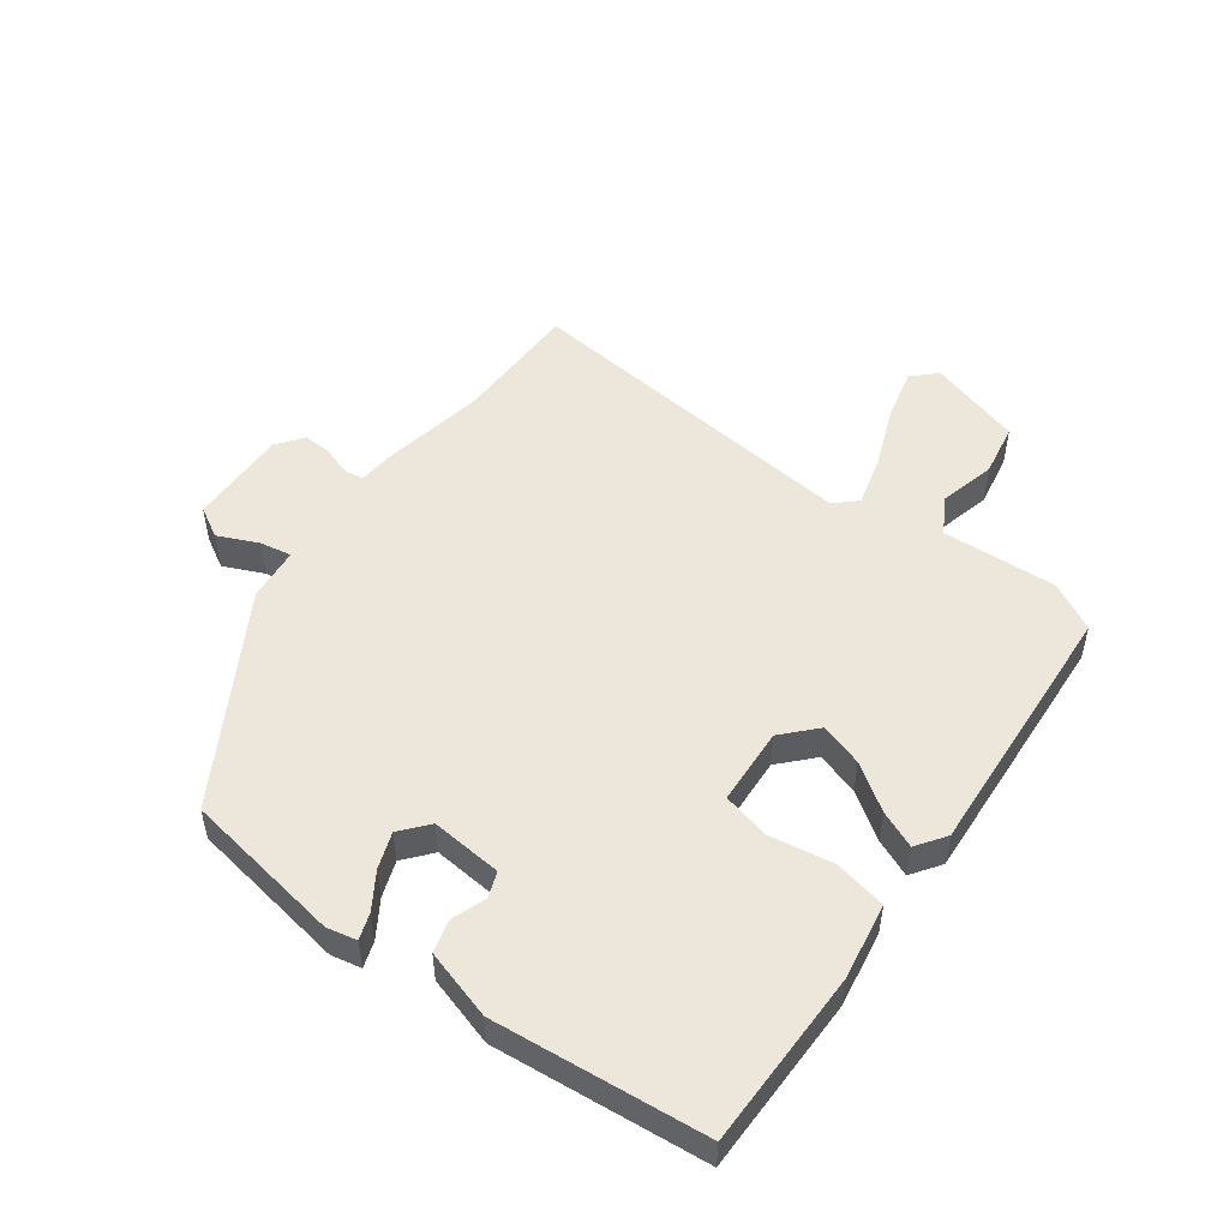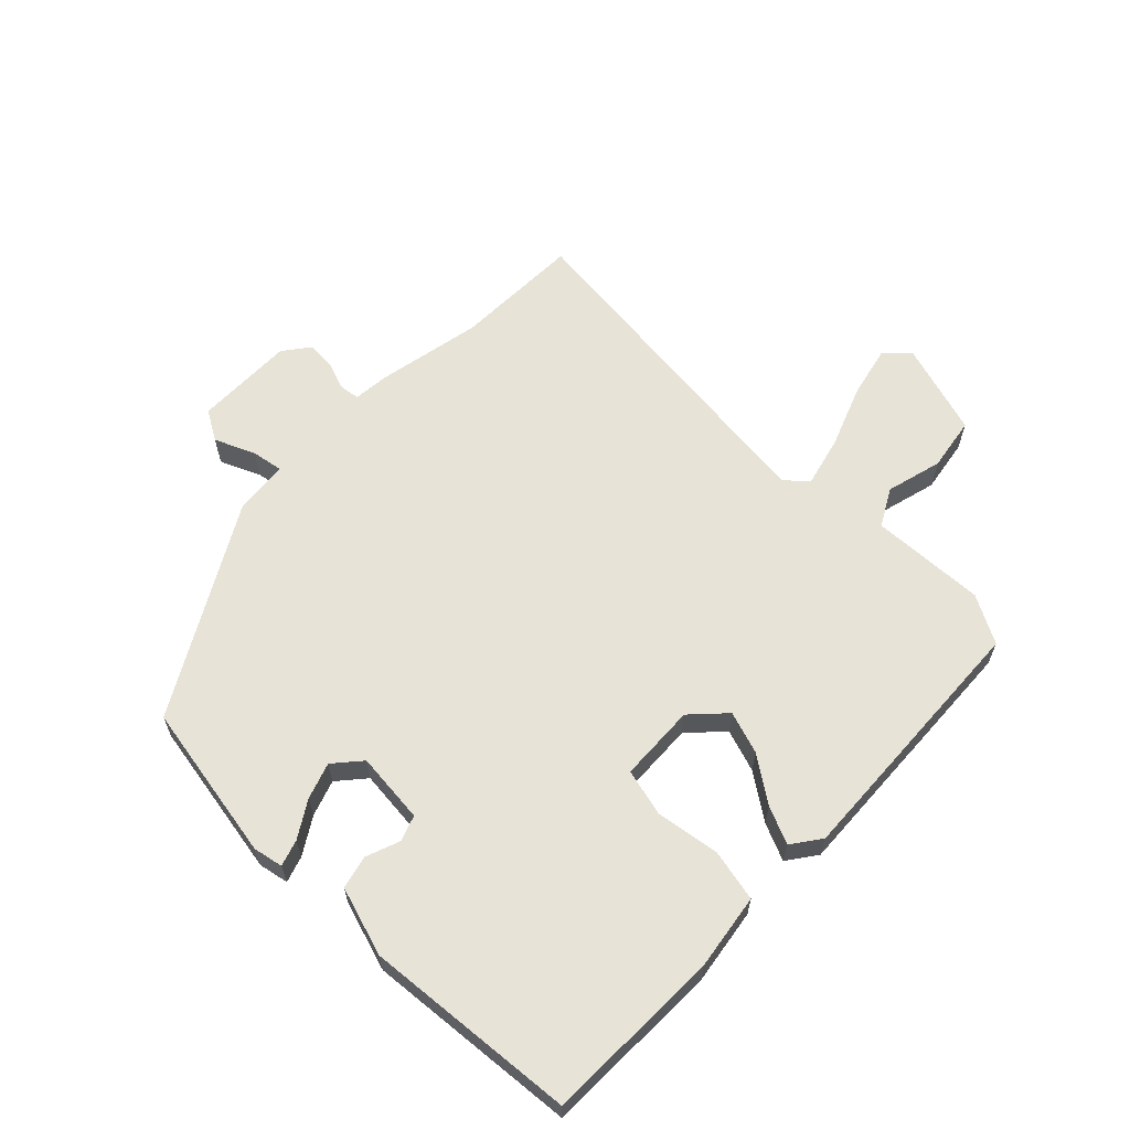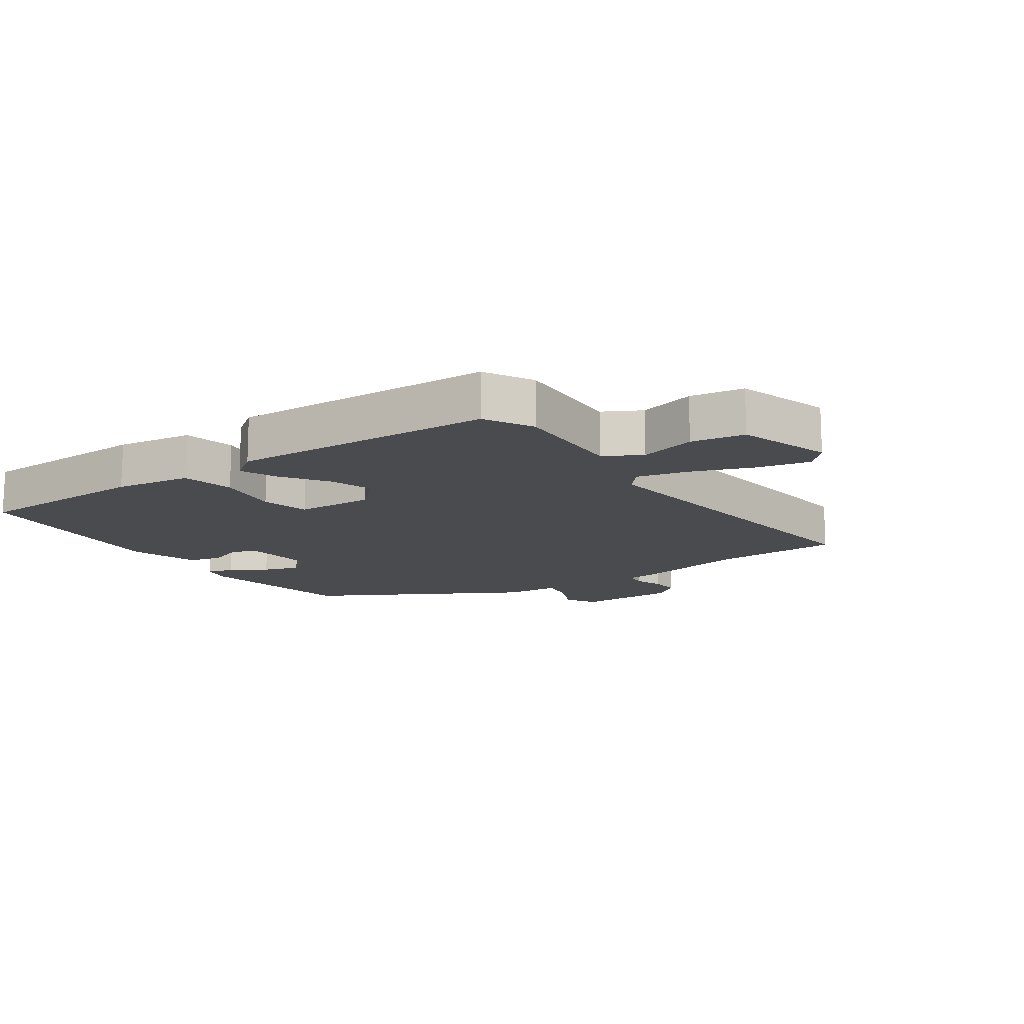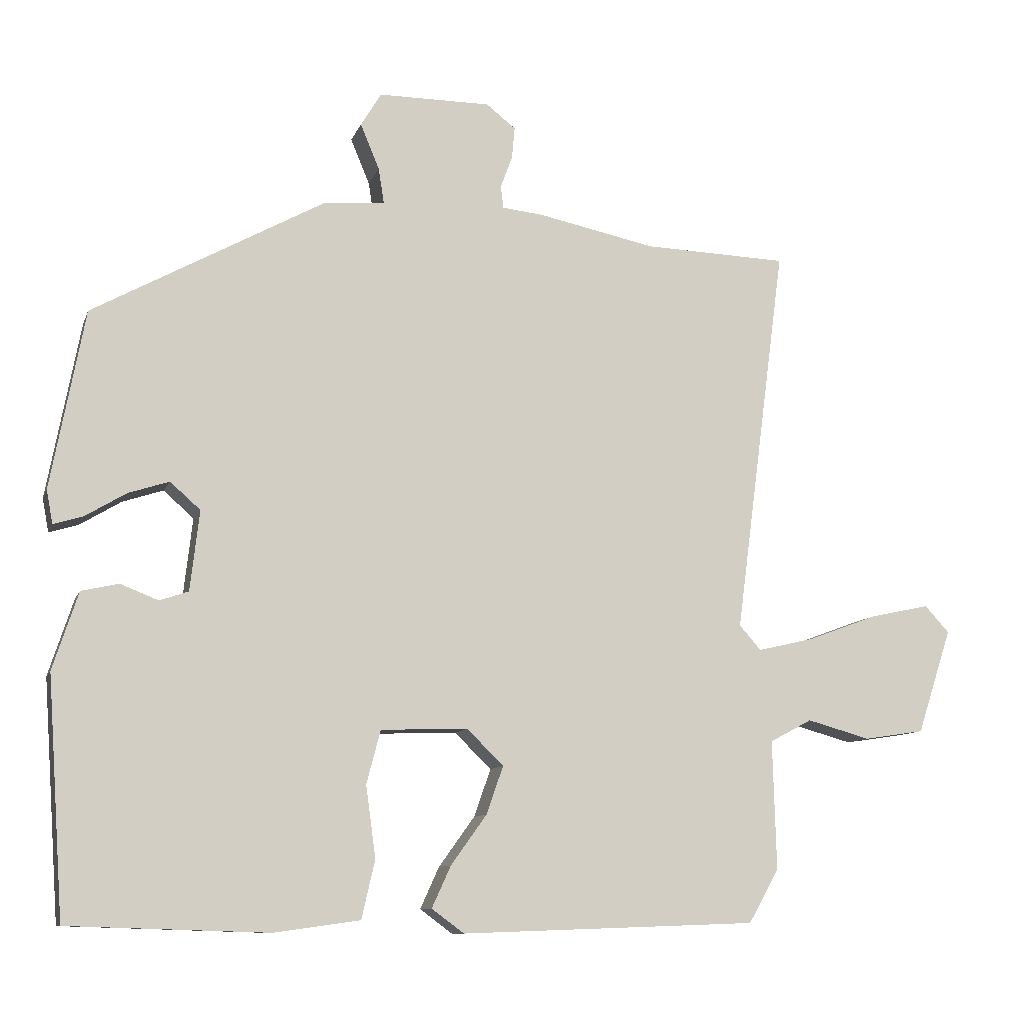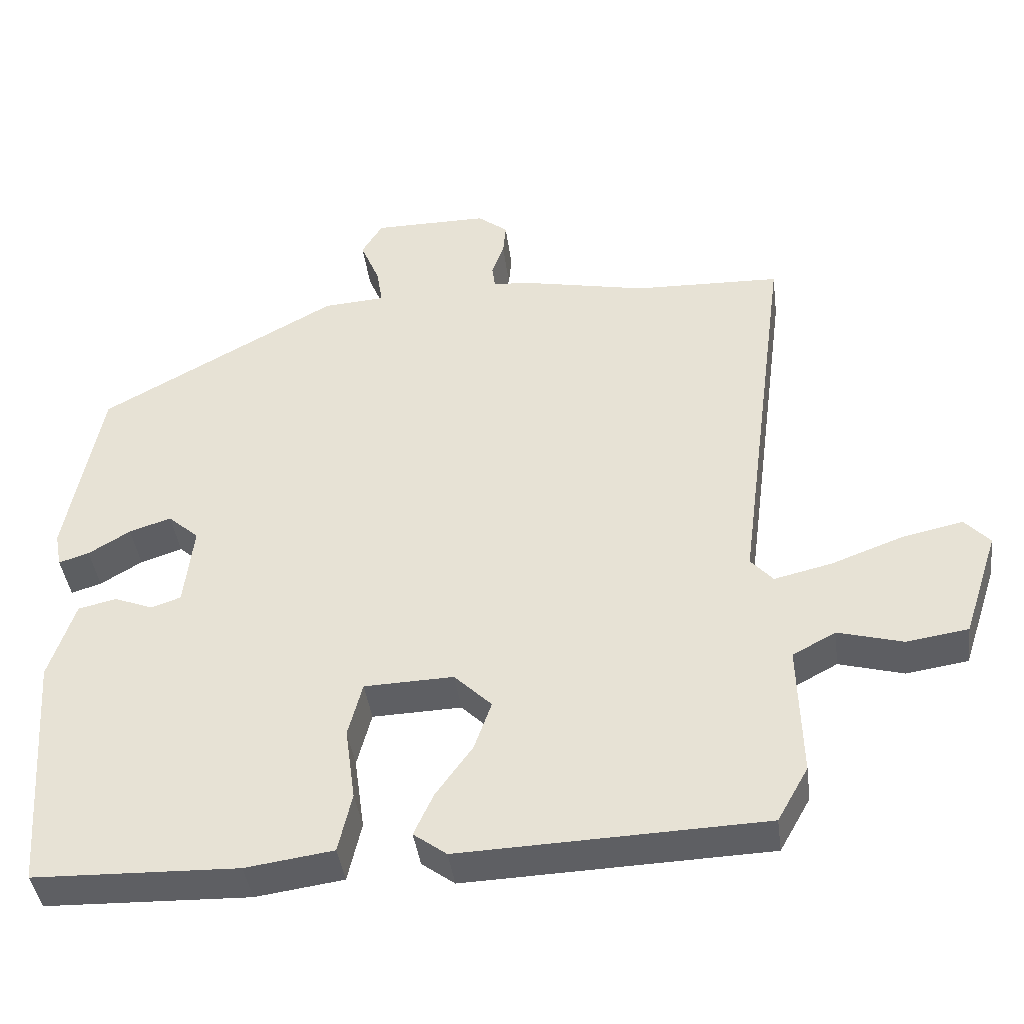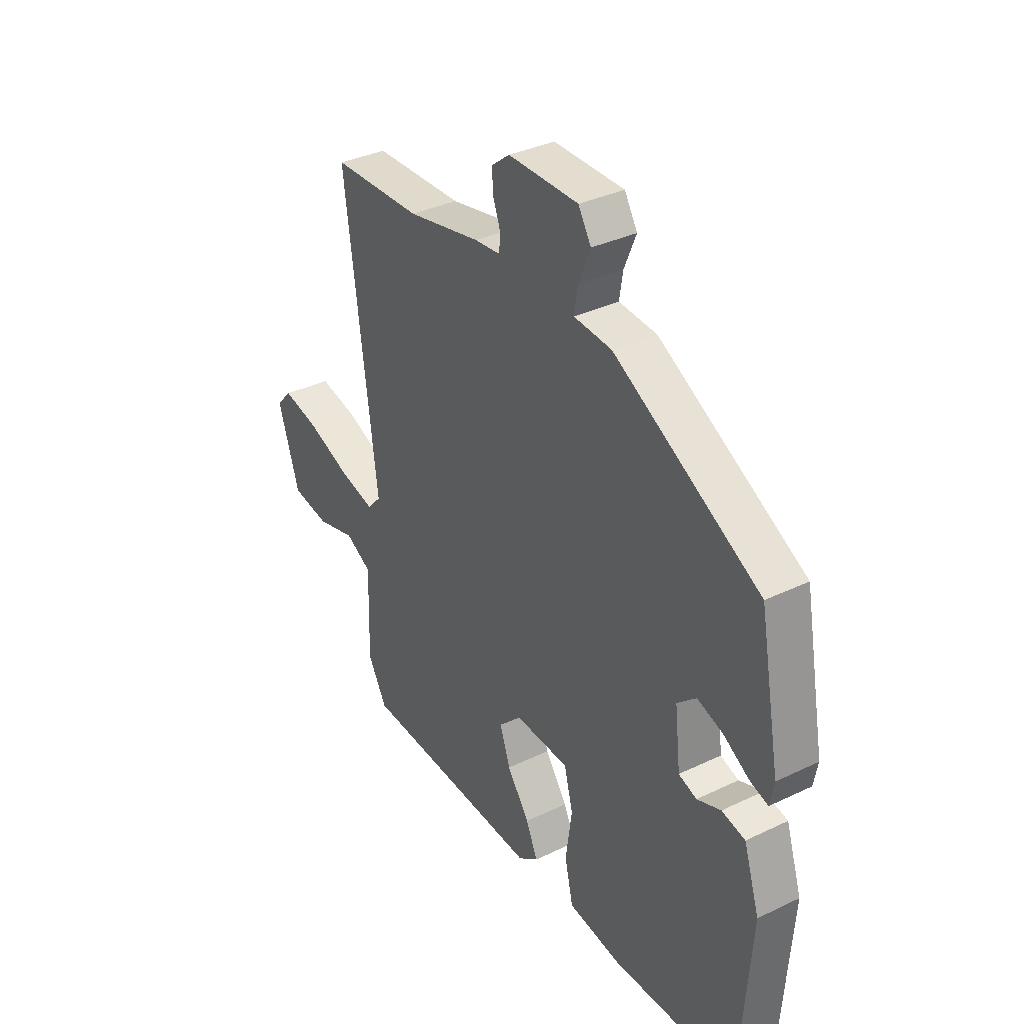
<metadata>
{"format":"obj","ext":"obj","renderer":"f3d","projection":"perspective","resolution":1024,"background":"white","views":[{"elev":51.0,"azim":124.8,"up":"+Y"},{"elev":62.4,"azim":133.5,"up":"+Y"},{"elev":-14.1,"azim":-145.9,"up":"+Y"},{"elev":-10.0,"azim":164.7,"up":"+Z"},{"elev":-41.2,"azim":-172.6,"up":"+Z"},{"elev":35.0,"azim":57.4,"up":"+Z"}]}
</metadata>
<code>
v 0.47 0.07 -0.491
v 0.186 0.07 -0.5
v 0.064 0.07 -0.483
v 0.045 0.07 -0.4
v 0.059 0.07 -0.298
v 0.039 0.07 -0.222
v -0.085 0.07 -0.218
v -0.137 0.07 -0.269
v -0.113 0.07 -0.337
v -0.062 0.07 -0.408
v -0.035 0.07 -0.467
v -0.081 0.07 -0.501
v -0.503 0.07 -0.486
v -0.546 0.07 -0.41
v -0.541 0.07 -0.226
v -0.601 0.07 -0.194
v -0.691 0.07 -0.219
v -0.777 0.07 -0.206
v -0.826 0.07 -0.057
v -0.791 0.07 -0.019
v -0.707 0.07 -0.037
v -0.607 0.07 -0.074
v -0.526 0.07 -0.093
v -0.495 0.07 -0.058
v -0.568 0.07 0.498
v -0.363 0.07 0.505
v -0.195 0.07 0.54
v -0.137 0.07 0.546
v -0.133 0.07 0.578
v -0.15 0.07 0.624
v -0.154 0.07 0.669
v -0.112 0.07 0.702
v 0.048 0.07 0.702
v 0.077 0.07 0.654
v 0.05 0.07 0.589
v 0.042 0.07 0.538
v 0.128 0.07 0.532
v 0.459 0.07 0.349
v 0.507 0.07 0.095
v 0.498 0.07 0.047
v 0.456 0.07 0.06
v 0.398 0.07 0.095
v 0.34 0.07 0.114
v 0.297 0.07 0.076
v 0.31 0.07 -0.038
v 0.351 0.07 -0.052
v 0.405 0.07 -0.031
v 0.458 0.07 -0.043
v 0.494 0.07 -0.153
v 0.47 0 -0.491
v 0.186 0 -0.5
v 0.064 0 -0.483
v 0.045 0 -0.4
v 0.059 0 -0.298
v 0.039 0 -0.222
v -0.085 0 -0.218
v -0.137 0 -0.269
v -0.113 0 -0.337
v -0.062 0 -0.408
v -0.035 0 -0.467
v -0.081 0 -0.501
v -0.503 0 -0.486
v -0.546 0 -0.41
v -0.541 0 -0.226
v -0.601 0 -0.194
v -0.691 0 -0.219
v -0.777 0 -0.206
v -0.826 0 -0.057
v -0.791 0 -0.019
v -0.707 0 -0.037
v -0.607 0 -0.074
v -0.526 0 -0.093
v -0.495 0 -0.058
v -0.568 0 0.498
v -0.363 0 0.505
v -0.195 0 0.54
v -0.137 0 0.546
v -0.133 0 0.578
v -0.15 0 0.624
v -0.154 0 0.669
v -0.112 0 0.702
v 0.048 0 0.702
v 0.077 0 0.654
v 0.05 0 0.589
v 0.042 0 0.538
v 0.128 0 0.532
v 0.459 0 0.349
v 0.507 0 0.095
v 0.498 0 0.047
v 0.456 0 0.06
v 0.398 0 0.095
v 0.34 0 0.114
v 0.297 0 0.076
v 0.31 0 -0.038
v 0.351 0 -0.052
v 0.405 0 -0.031
v 0.458 0 -0.043
v 0.494 0 -0.153
f 46 47 48 49
f 45 46 49 1
f 39 40 41 42
f 39 42 43
f 36 37 38 39
f 36 39 43
f 32 33 34 35
f 32 35 36
f 29 30 31 32
f 28 29 32 36
f 26 27 28 36
f 24 25 26
f 24 26 36 43
f 19 20 21 22
f 19 22 23
f 16 17 18 19
f 15 16 19 23
f 9 10 11 12
f 8 9 12 13
f 7 8 13 14
f 2 3 4 5
f 45 1 2 5
f 44 45 5 6
f 24 43 44
f 7 14 15 23
f 23 24 44
f 6 7 23 44
f 98 97 96 95
f 50 98 95 94
f 91 90 89 88
f 92 91 88
f 88 87 86 85
f 92 88 85
f 84 83 82 81
f 85 84 81
f 81 80 79 78
f 85 81 78 77
f 85 77 76 75
f 75 74 73
f 92 85 75 73
f 71 70 69 68
f 72 71 68
f 68 67 66 65
f 72 68 65 64
f 61 60 59 58
f 62 61 58 57
f 63 62 57 56
f 54 53 52 51
f 54 51 50 94
f 55 54 94 93
f 93 92 73
f 72 64 63 56
f 93 73 72
f 93 72 56 55
f 1 50 51 2
f 2 51 52 3
f 3 52 53 4
f 4 53 54 5
f 5 54 55 6
f 6 55 56 7
f 7 56 57 8
f 8 57 58 9
f 9 58 59 10
f 10 59 60 11
f 11 60 61 12
f 12 61 62 13
f 13 62 63 14
f 14 63 64 15
f 15 64 65 16
f 16 65 66 17
f 17 66 67 18
f 18 67 68 19
f 19 68 69 20
f 20 69 70 21
f 21 70 71 22
f 22 71 72 23
f 23 72 73 24
f 24 73 74 25
f 25 74 75 26
f 26 75 76 27
f 27 76 77 28
f 28 77 78 29
f 29 78 79 30
f 30 79 80 31
f 31 80 81 32
f 32 81 82 33
f 33 82 83 34
f 34 83 84 35
f 35 84 85 36
f 36 85 86 37
f 37 86 87 38
f 38 87 88 39
f 39 88 89 40
f 40 89 90 41
f 41 90 91 42
f 42 91 92 43
f 43 92 93 44
f 44 93 94 45
f 45 94 95 46
f 46 95 96 47
f 47 96 97 48
f 48 97 98 49
f 49 98 50 1

</code>
